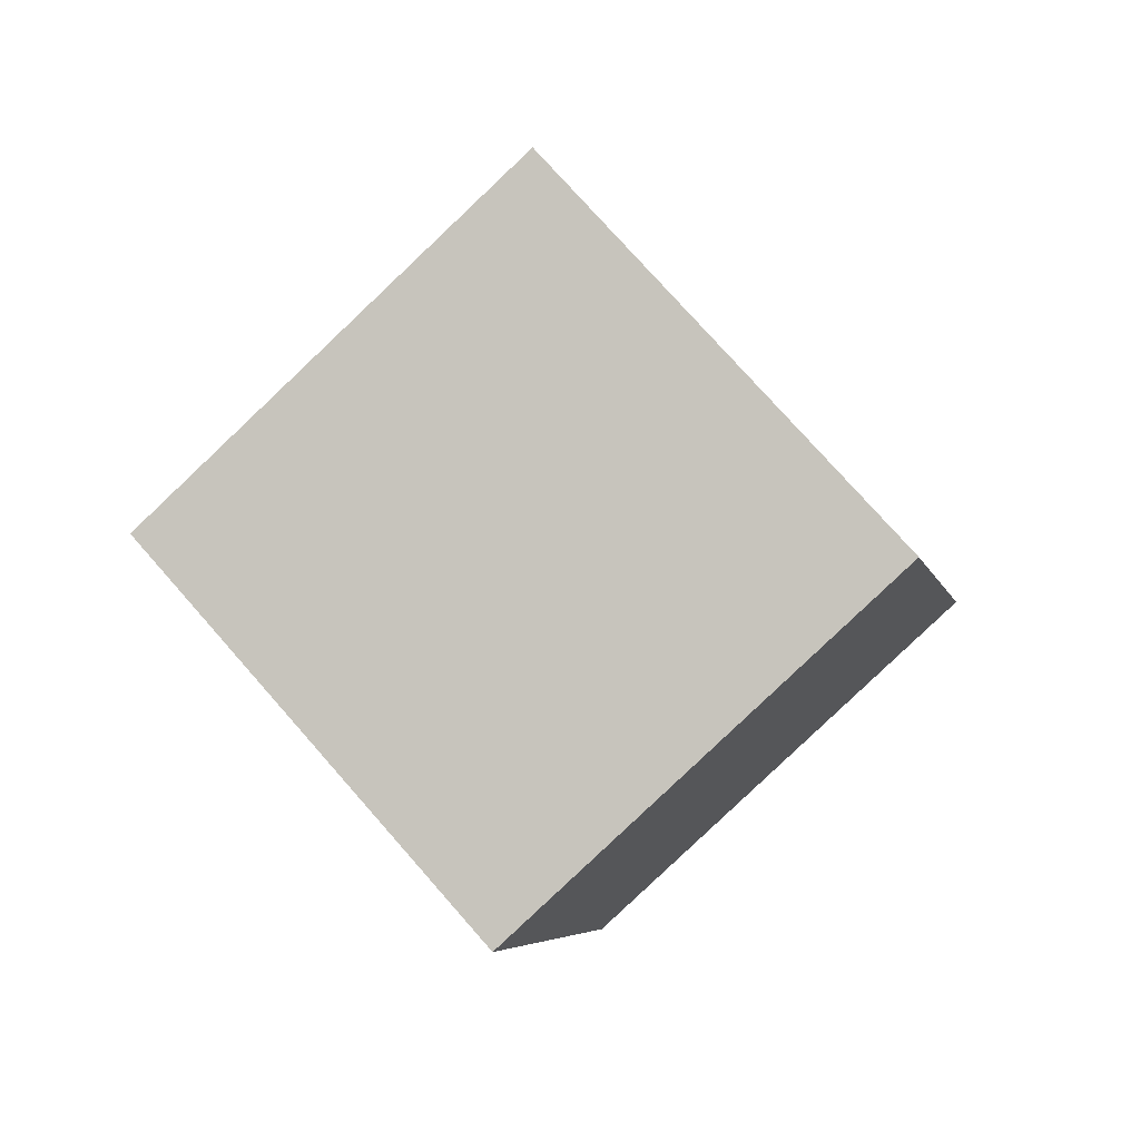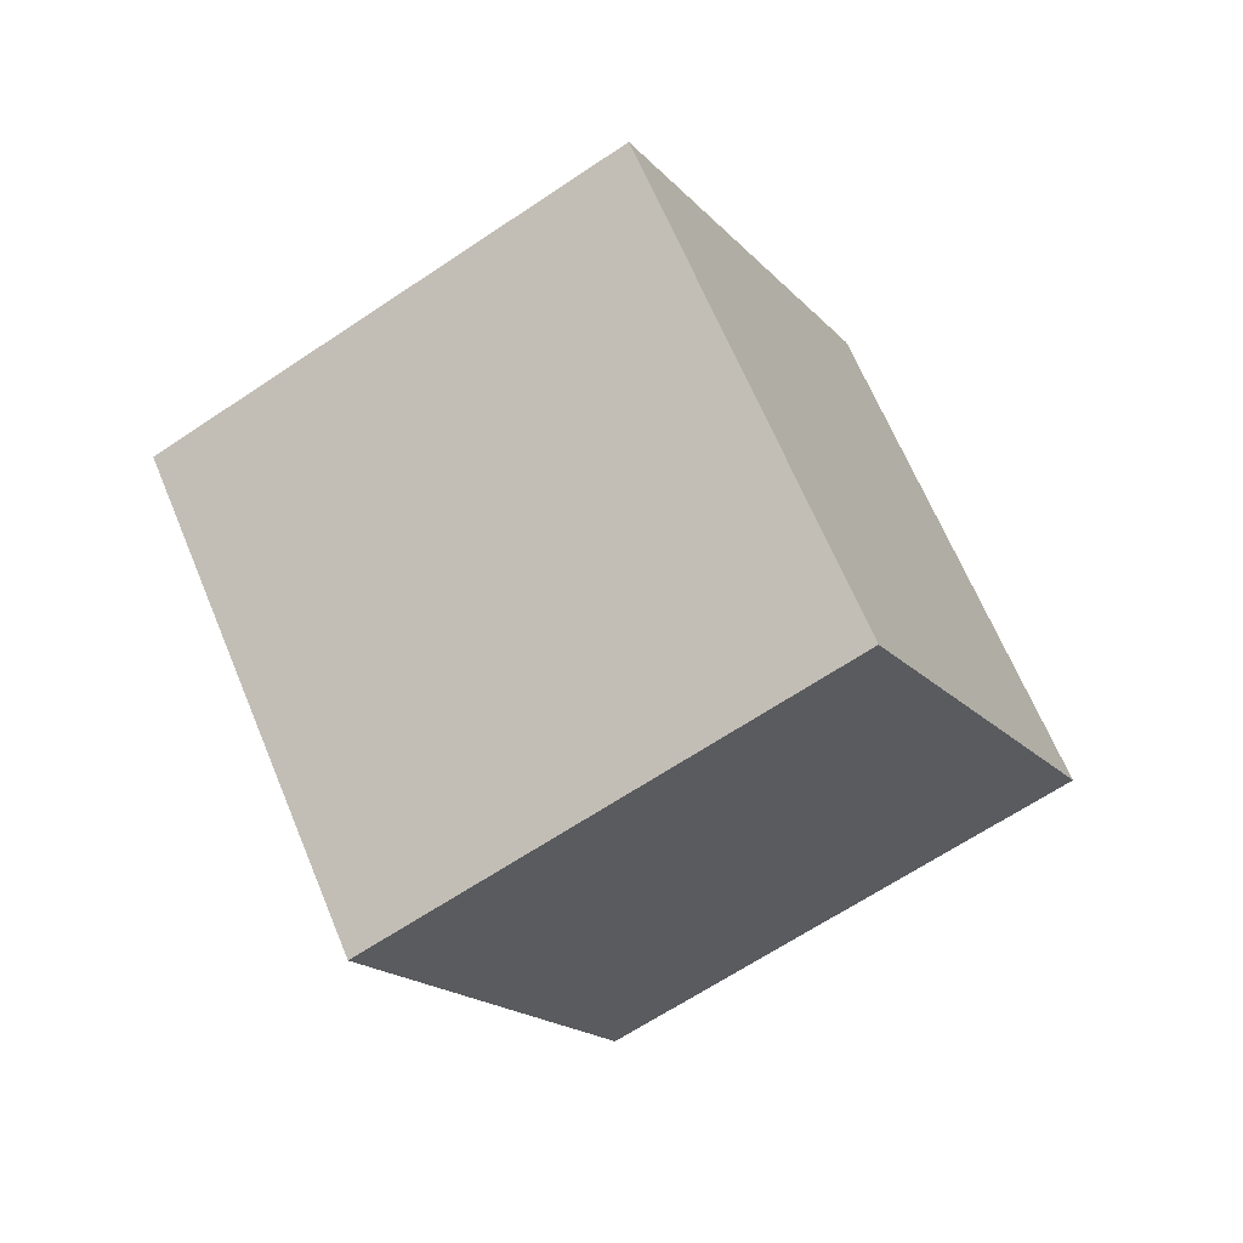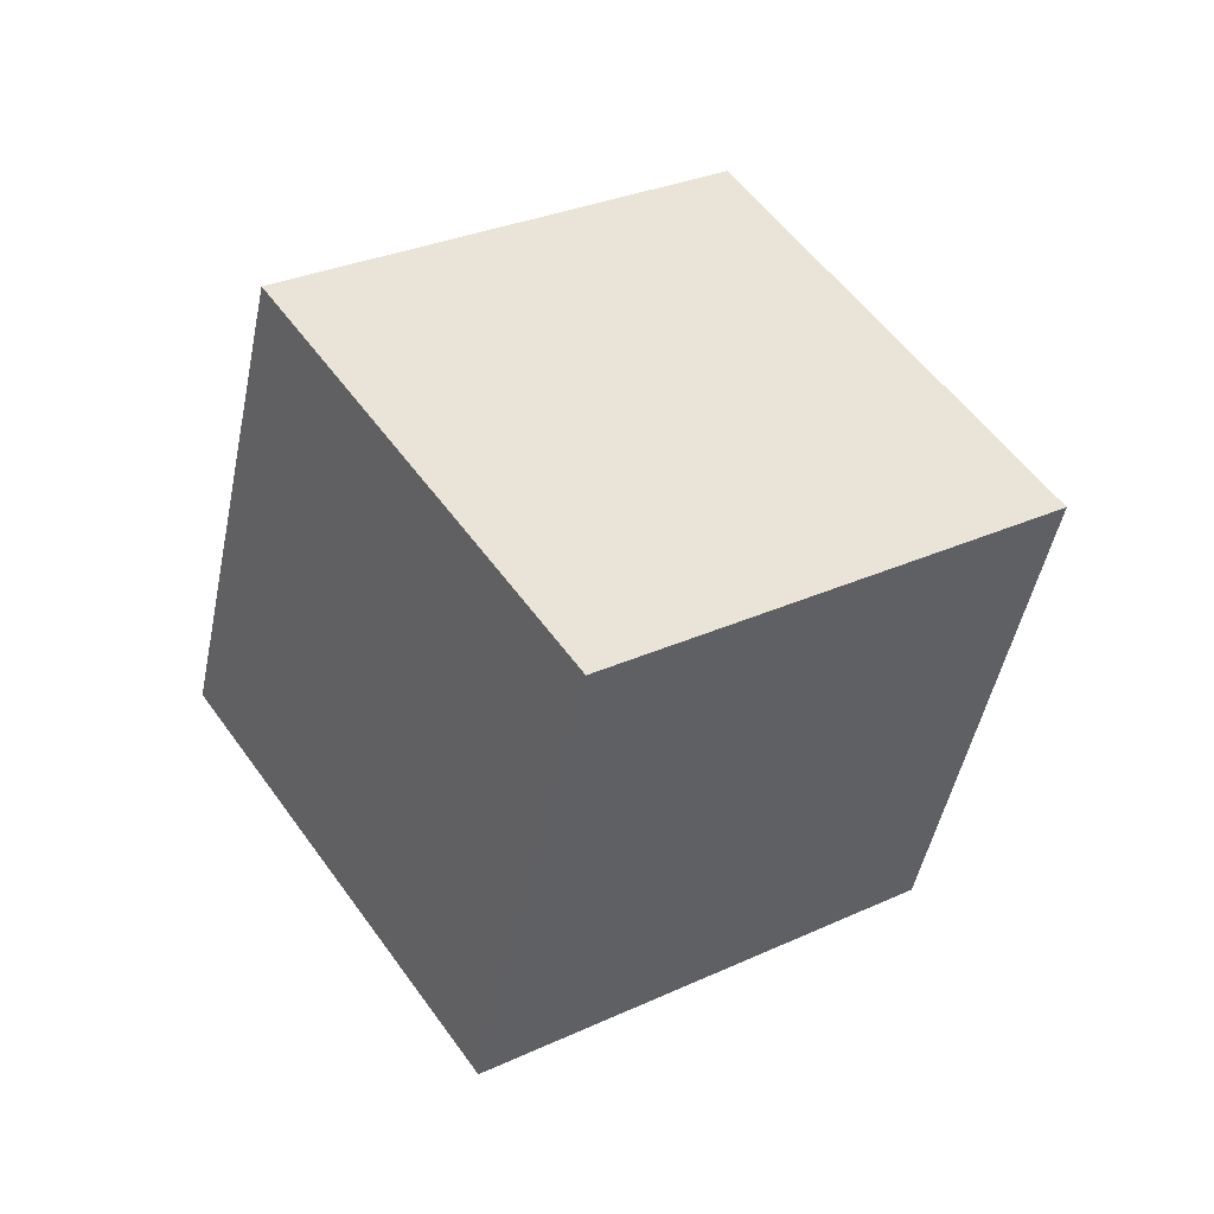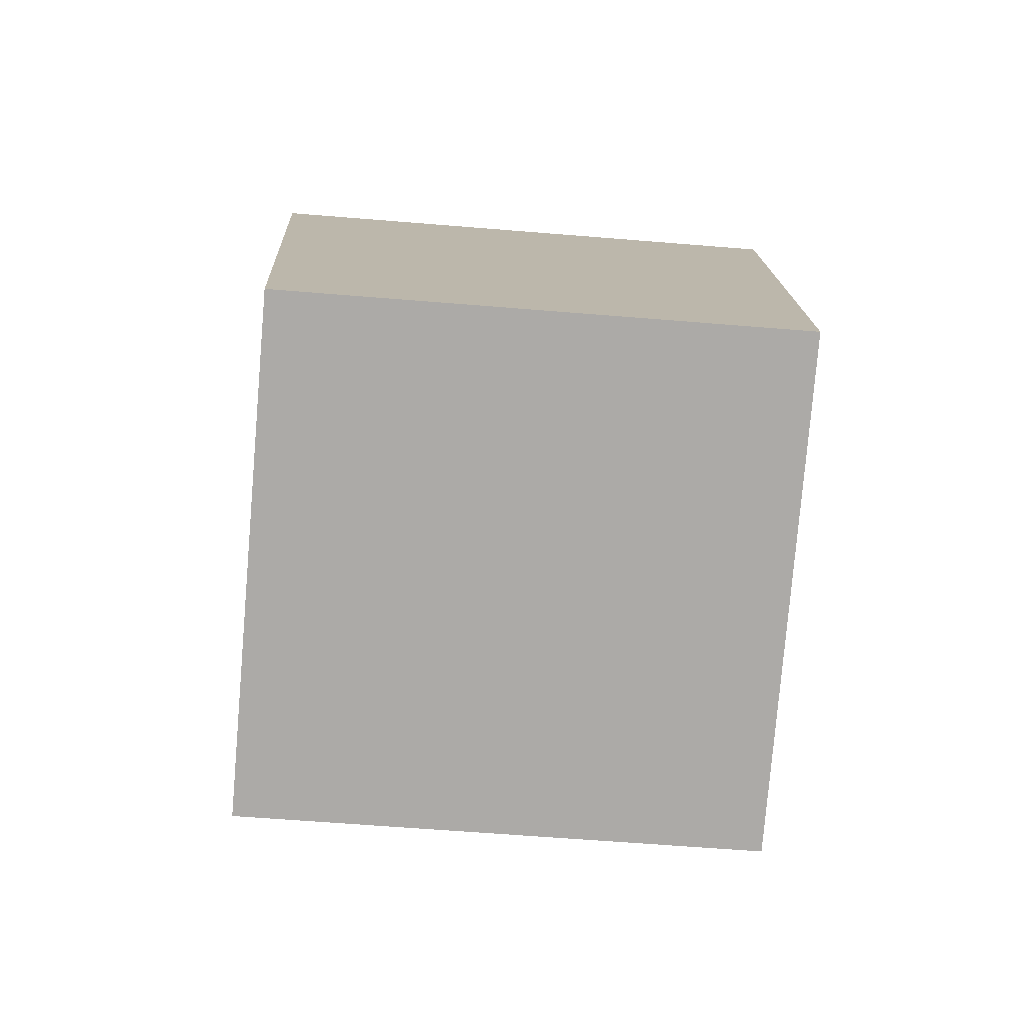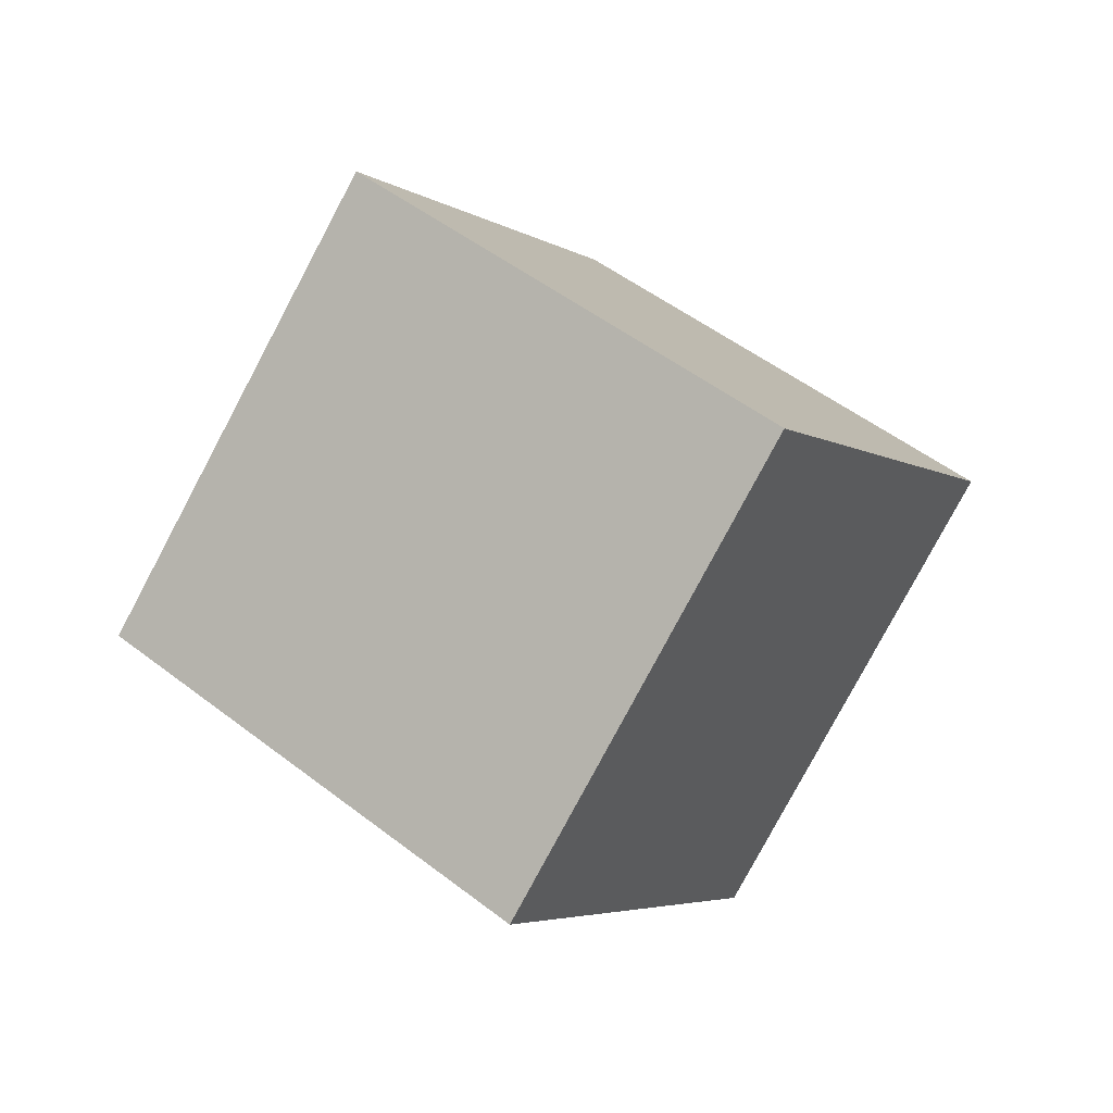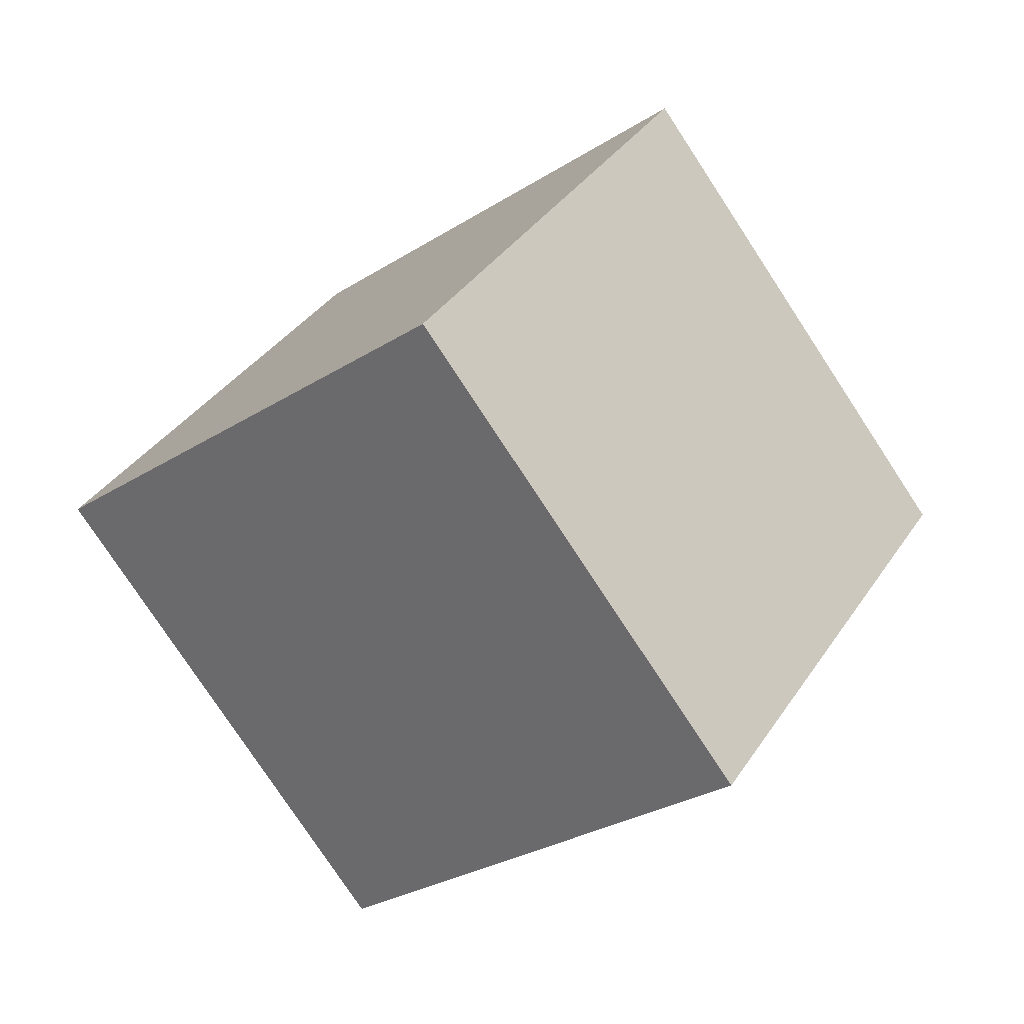
<metadata>
{"format":"obj","ext":"obj","renderer":"f3d","projection":"perspective","resolution":1024,"background":"white","views":[{"elev":25.9,"azim":-79.3,"up":"+Z"},{"elev":30.0,"azim":61.5,"up":"+Z"},{"elev":-77.5,"azim":74.4,"up":"+Z"},{"elev":-28.1,"azim":25.8,"up":"+Y"},{"elev":-38.7,"azim":119.0,"up":"+Z"},{"elev":-23.2,"azim":-104.1,"up":"+Y"}]}
</metadata>
<code>
o Cube
v -0.8464 1.452 0.4185
v 0.8781 1.371 -0.5911
v 0.1462 -0.107 -1.723
v -1.578 -0.02589 -0.7129
v -0.1462 0.107 1.723
v 1.578 0.02589 0.7129
v 0.8464 -1.452 -0.4185
v -0.8781 -1.371 0.5911
f 1 2 3 4
f 5 8 7 6
f 1 5 6 2
f 2 6 7 3
f 3 7 8 4
f 5 1 4 8

</code>
